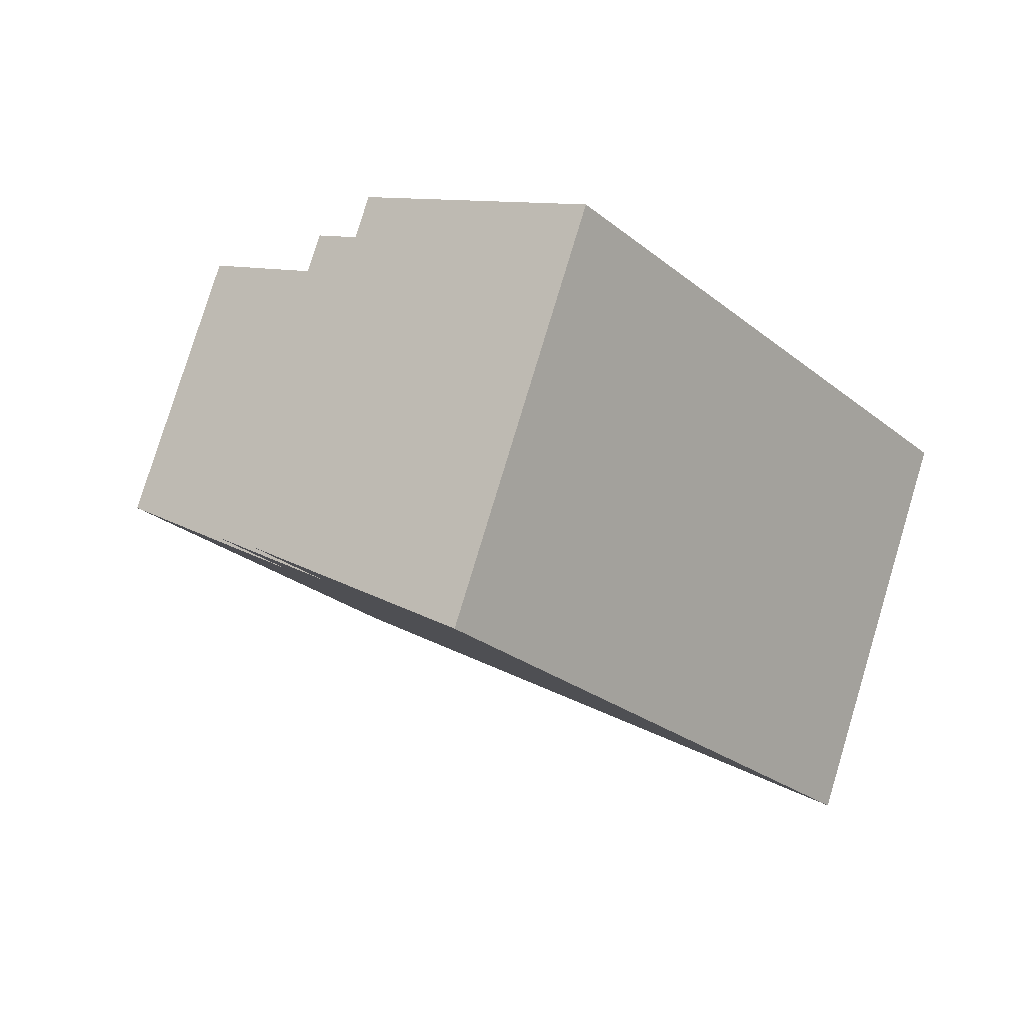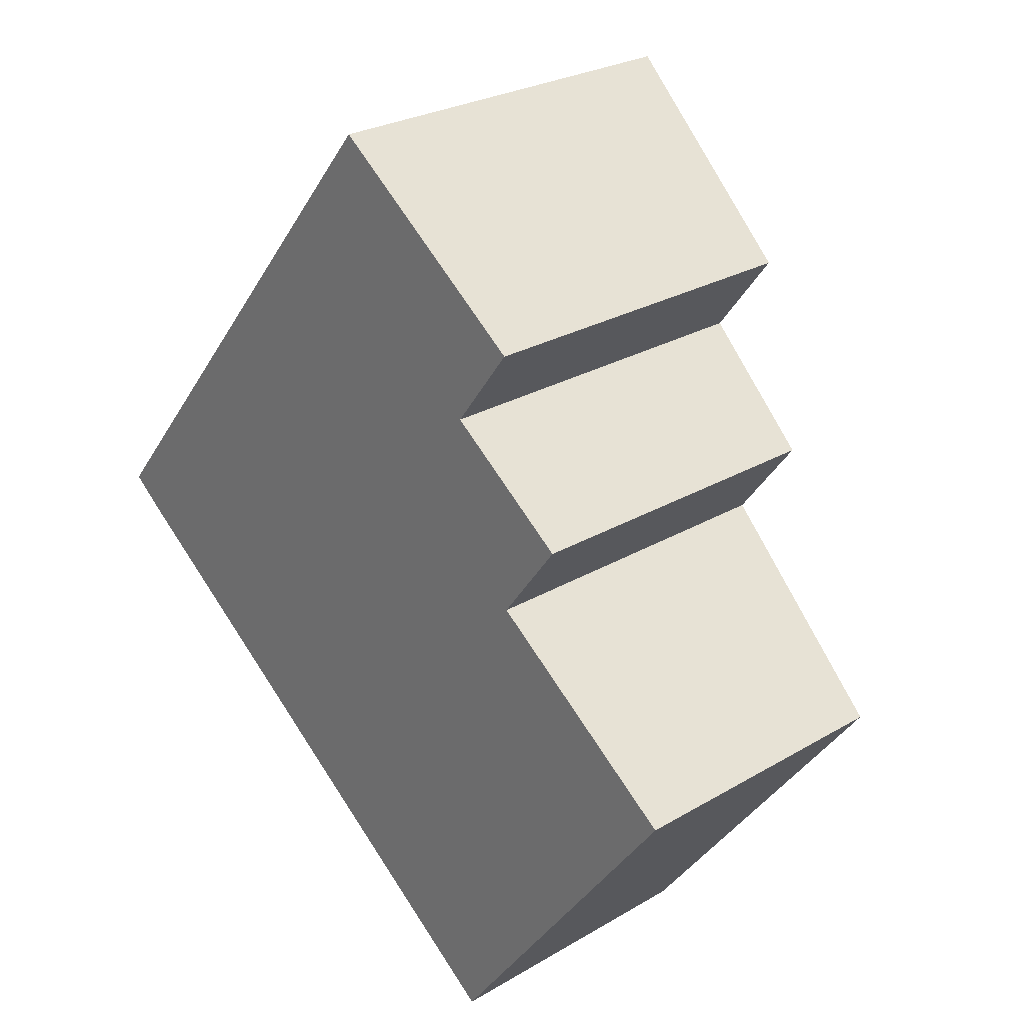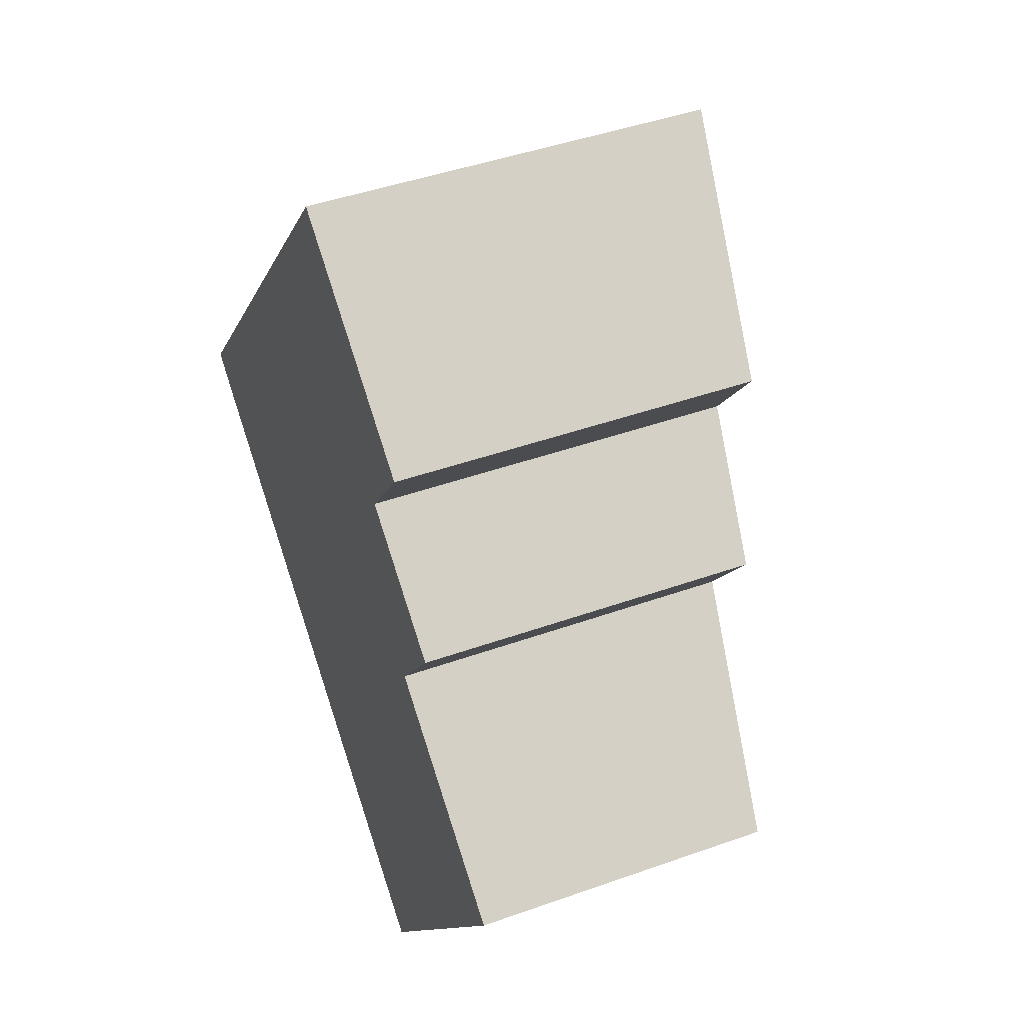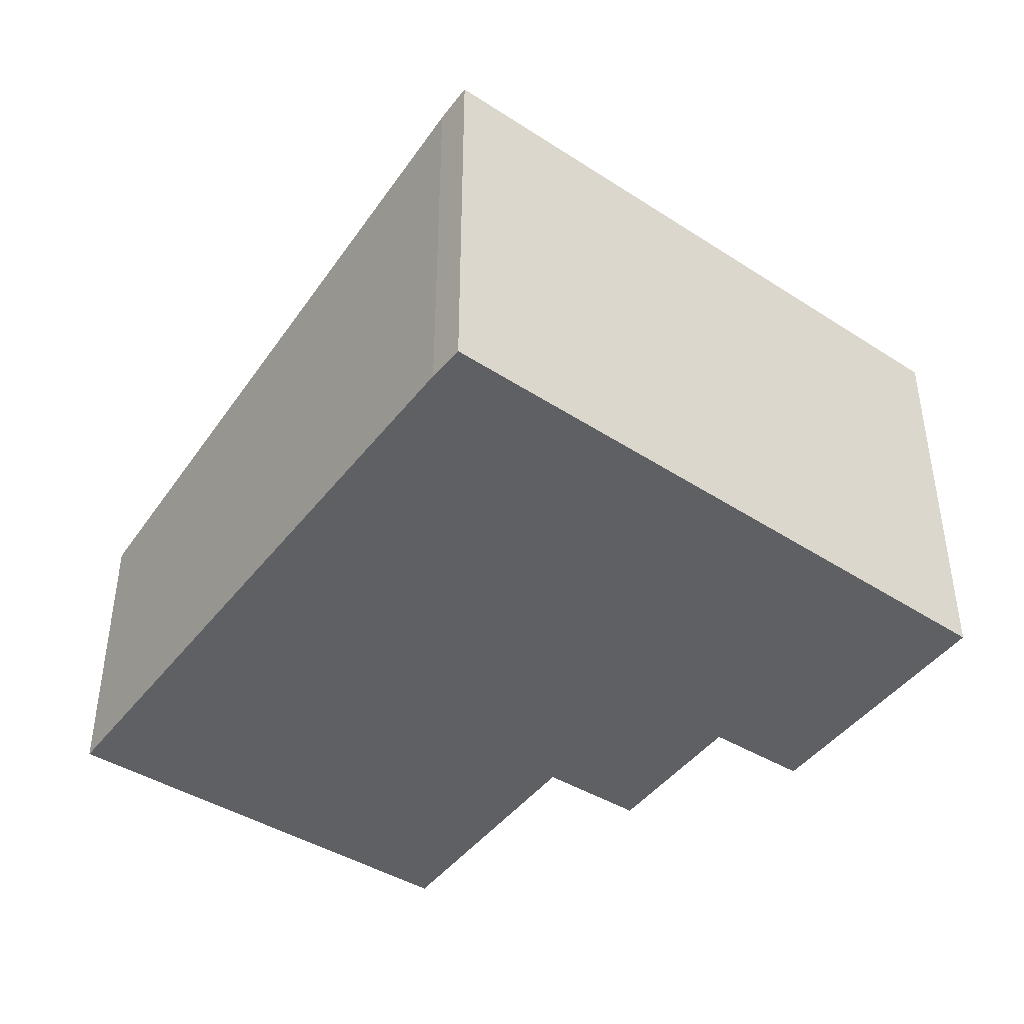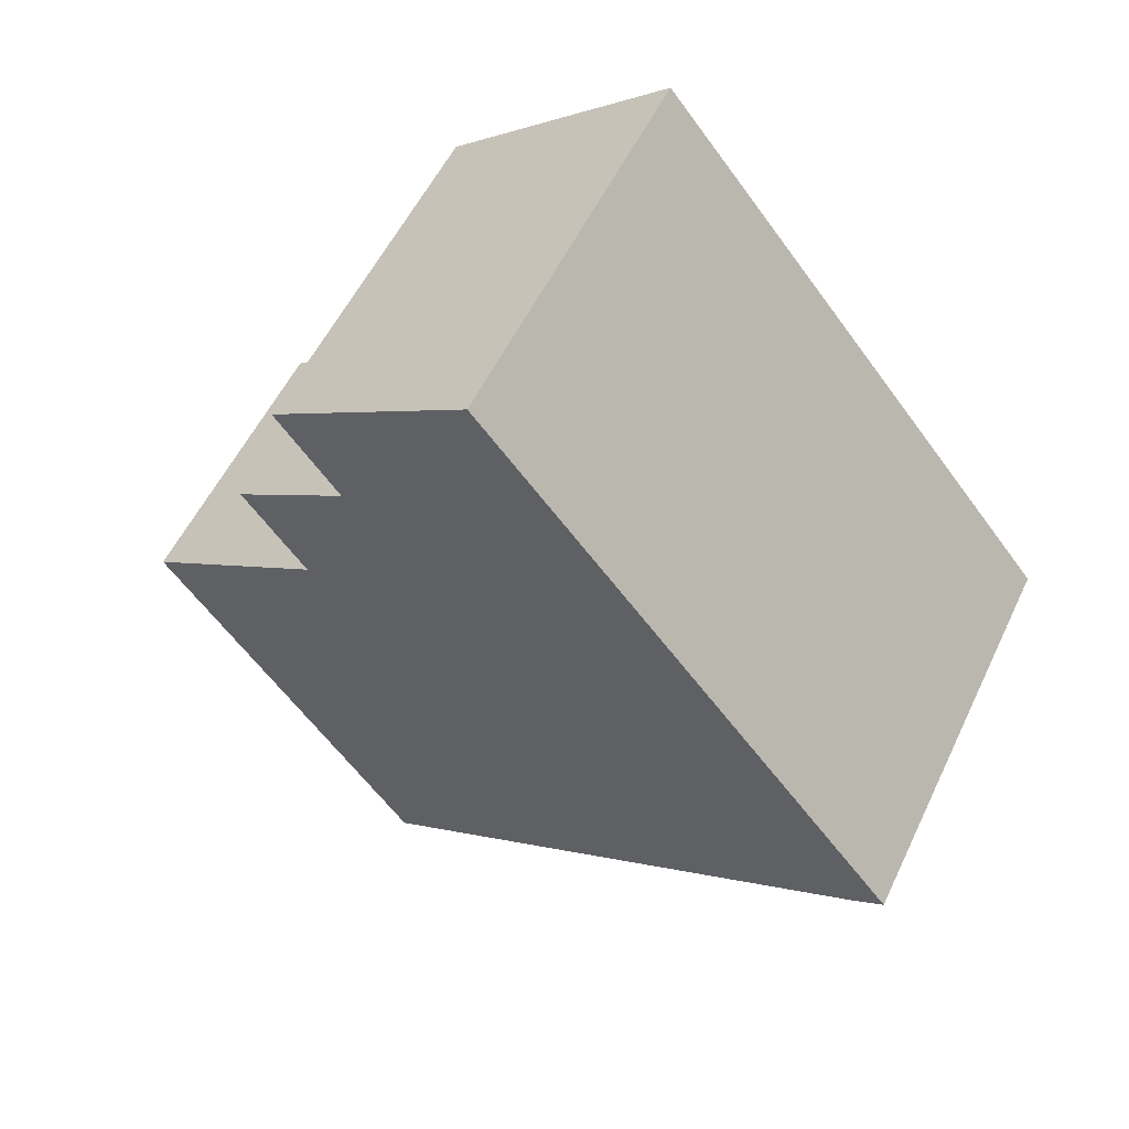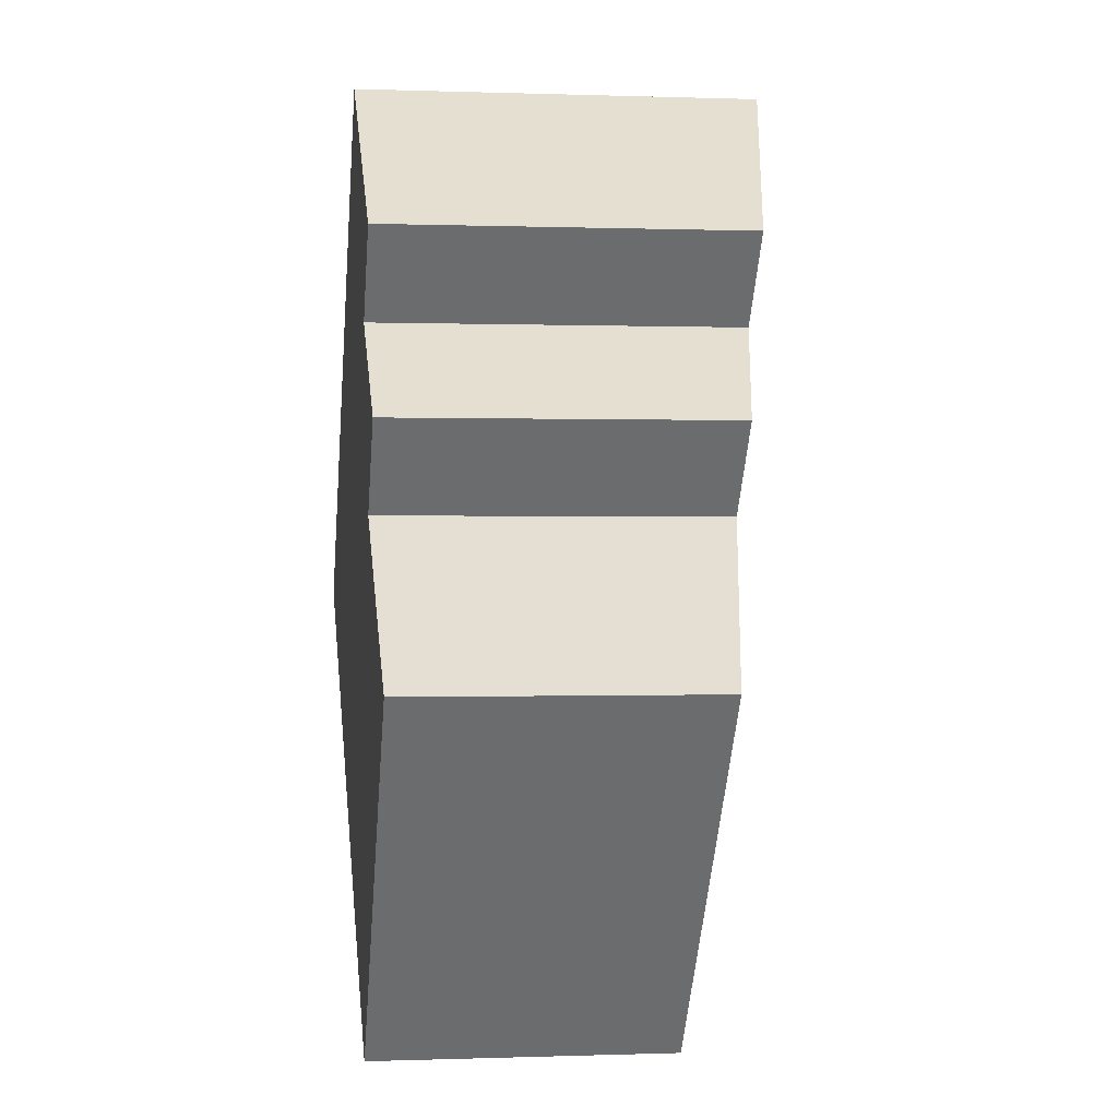
<metadata>
{"format":"obj","ext":"obj","renderer":"f3d","projection":"perspective","resolution":1024,"background":"white","views":[{"elev":78.7,"azim":-163.2,"up":"+Z"},{"elev":26.3,"azim":47.1,"up":"+Z"},{"elev":44.4,"azim":67.4,"up":"+Z"},{"elev":-44.5,"azim":-88.3,"up":"+Y"},{"elev":53.7,"azim":-155.1,"up":"+Z"},{"elev":-0.1,"azim":82.1,"up":"+Z"}]}
</metadata>
<code>
v  6.435 3.07 -3.685
v  6.465 3.497 0.776
v  8.584 3.093 -0.803
v  5.892 3.064 -4.414
v  5.798 3.756 2.637
v  7.118 3.504 1.653
v  5.861 3.07 -4.391
v  0.308 4.128 -0.252
v  4.201 4.189 5.167
v  0 4.189 2.565e-16
v  6.44 3.762 3.498
v  7.118 -1.012e-16 1.653
v  6.465 -4.752e-17 0.776
v  8.584 4.917e-17 -0.803
v  6.435 2.256e-16 -3.685
v  5.892 2.703e-16 -4.414
v  6.44 -2.142e-16 3.498
v  5.798 -1.615e-16 2.637
v  4.201 -3.164e-16 5.167
v  0.308 1.543e-17 -0.252
v  5.861 2.689e-16 -4.391
v  0 0 0
g defaultobject
f 1 2 3
f 2 1 4
f 2 5 6
f 5 2 4
f 5 4 7
f 5 7 8
f 5 8 9
f 9 8 10
f 9 11 5
f 12 2 6
f 2 12 13
f 14 1 3
f 1 14 15
f 1 15 4
f 4 15 16
f 17 5 11
f 5 17 18
f 13 3 2
f 3 13 14
f 19 11 9
f 11 19 17
f 18 6 5
f 6 18 12
f 7 20 8
f 20 7 4
f 20 4 16
f 20 16 21
f 8 22 10
f 22 8 20
f 22 9 10
f 9 22 19
f 15 21 16
f 21 15 20
f 20 15 14
f 20 14 13
f 20 13 12
f 20 12 18
f 20 18 22
f 22 18 17
f 22 17 19

</code>
